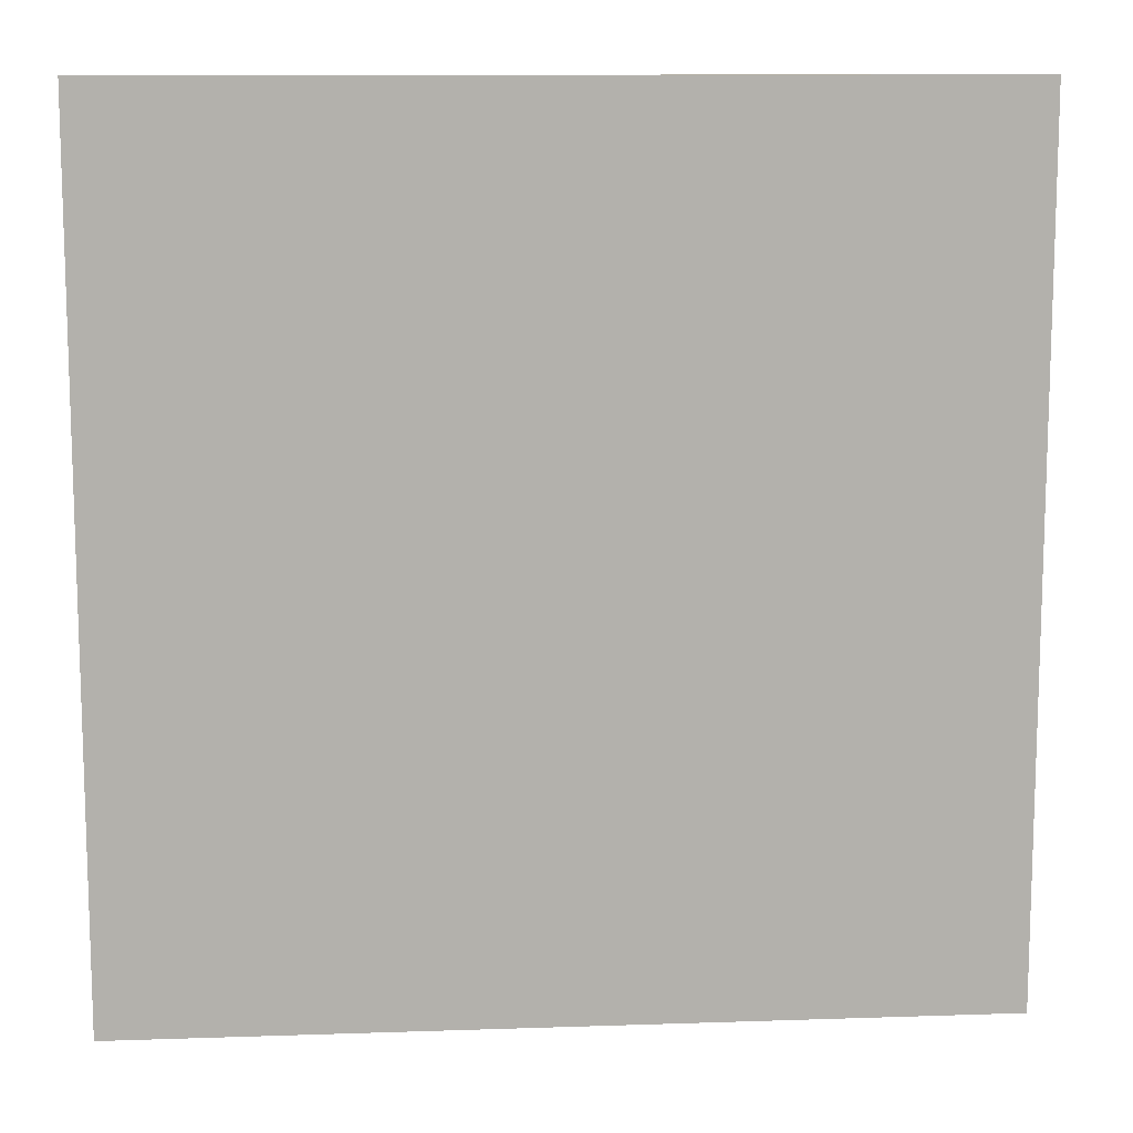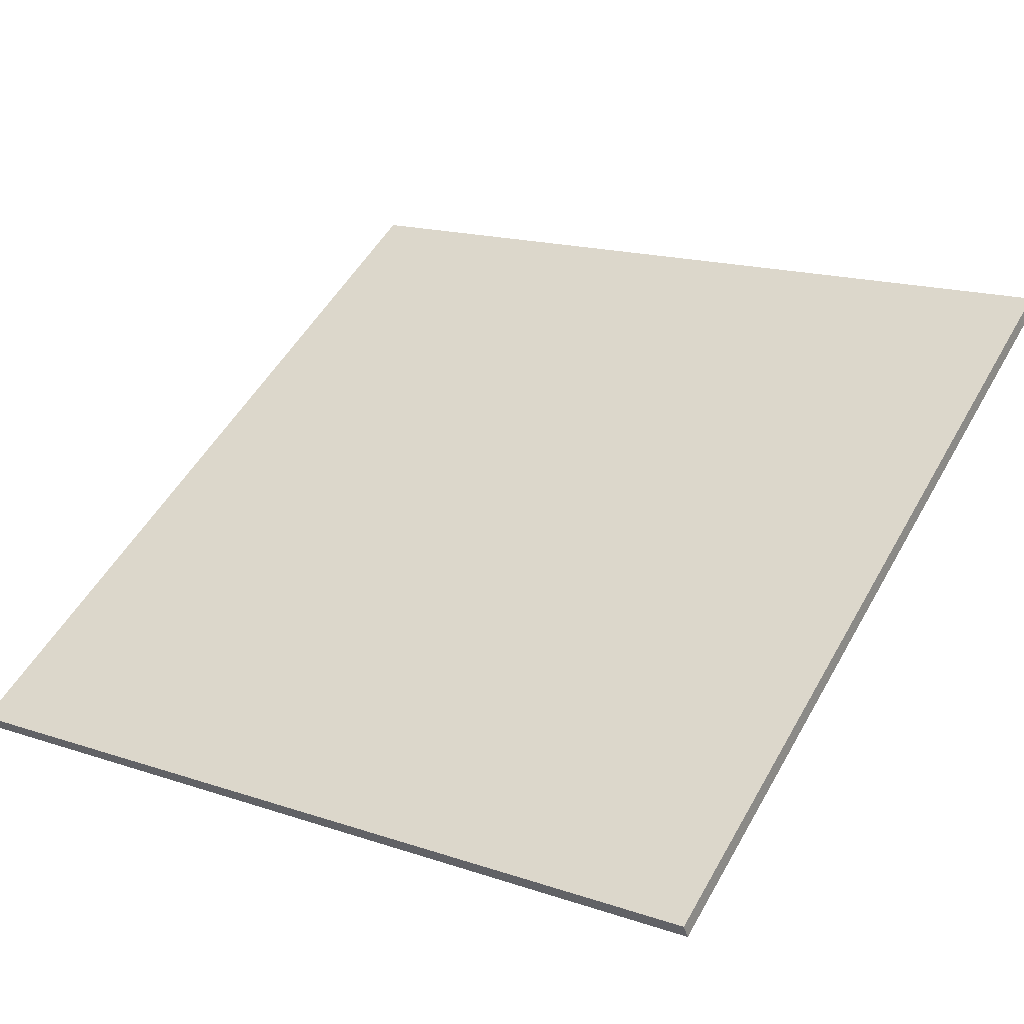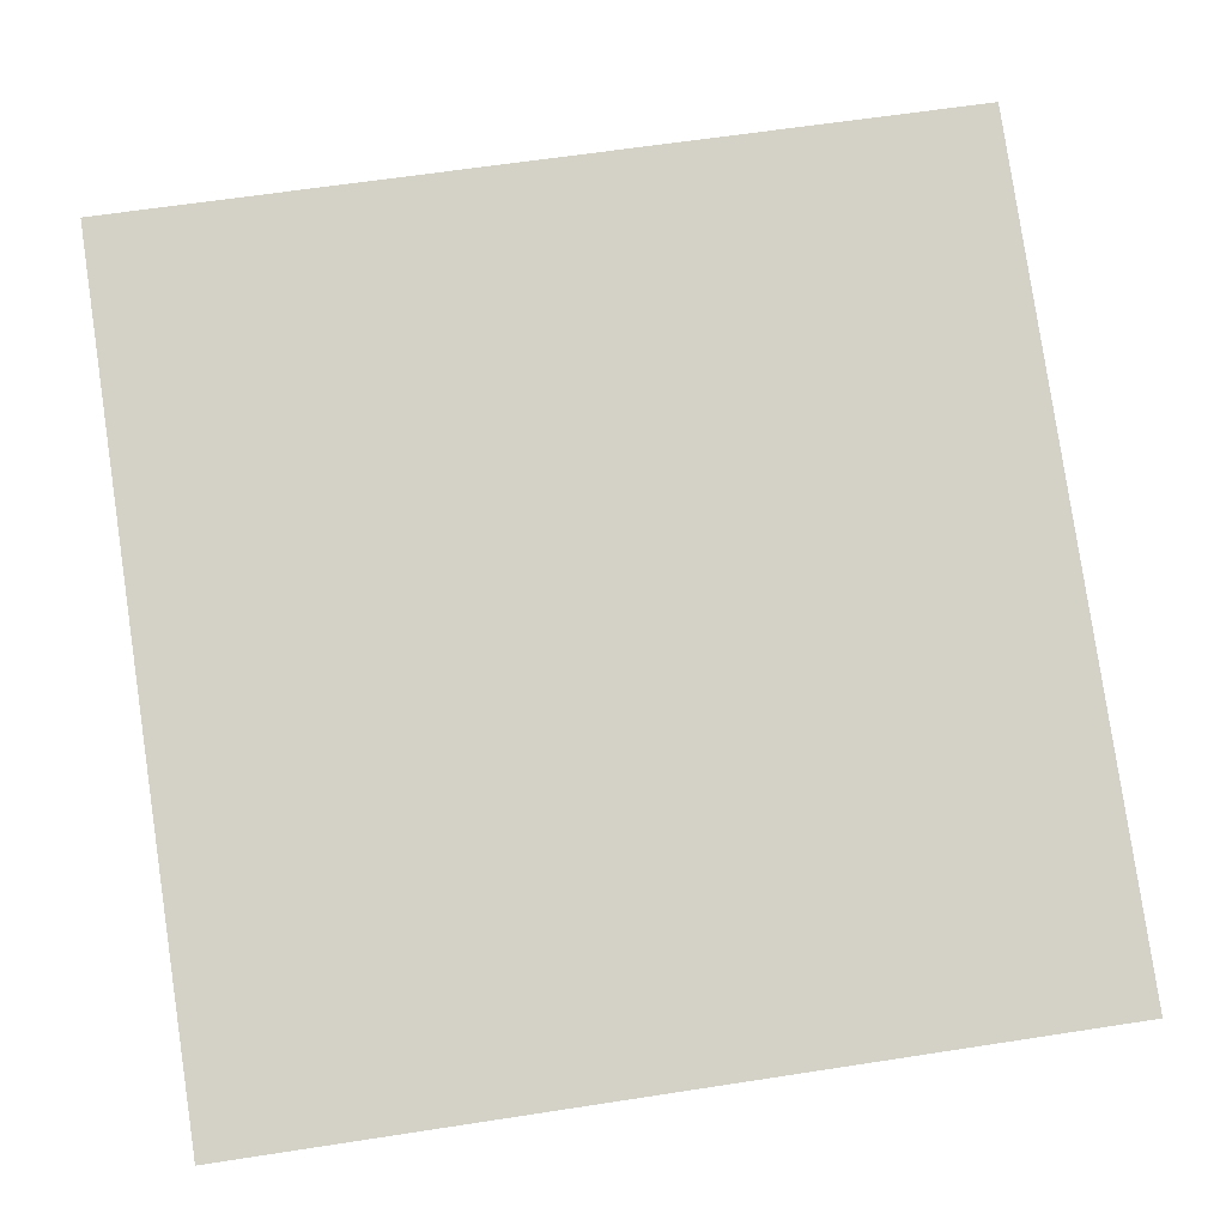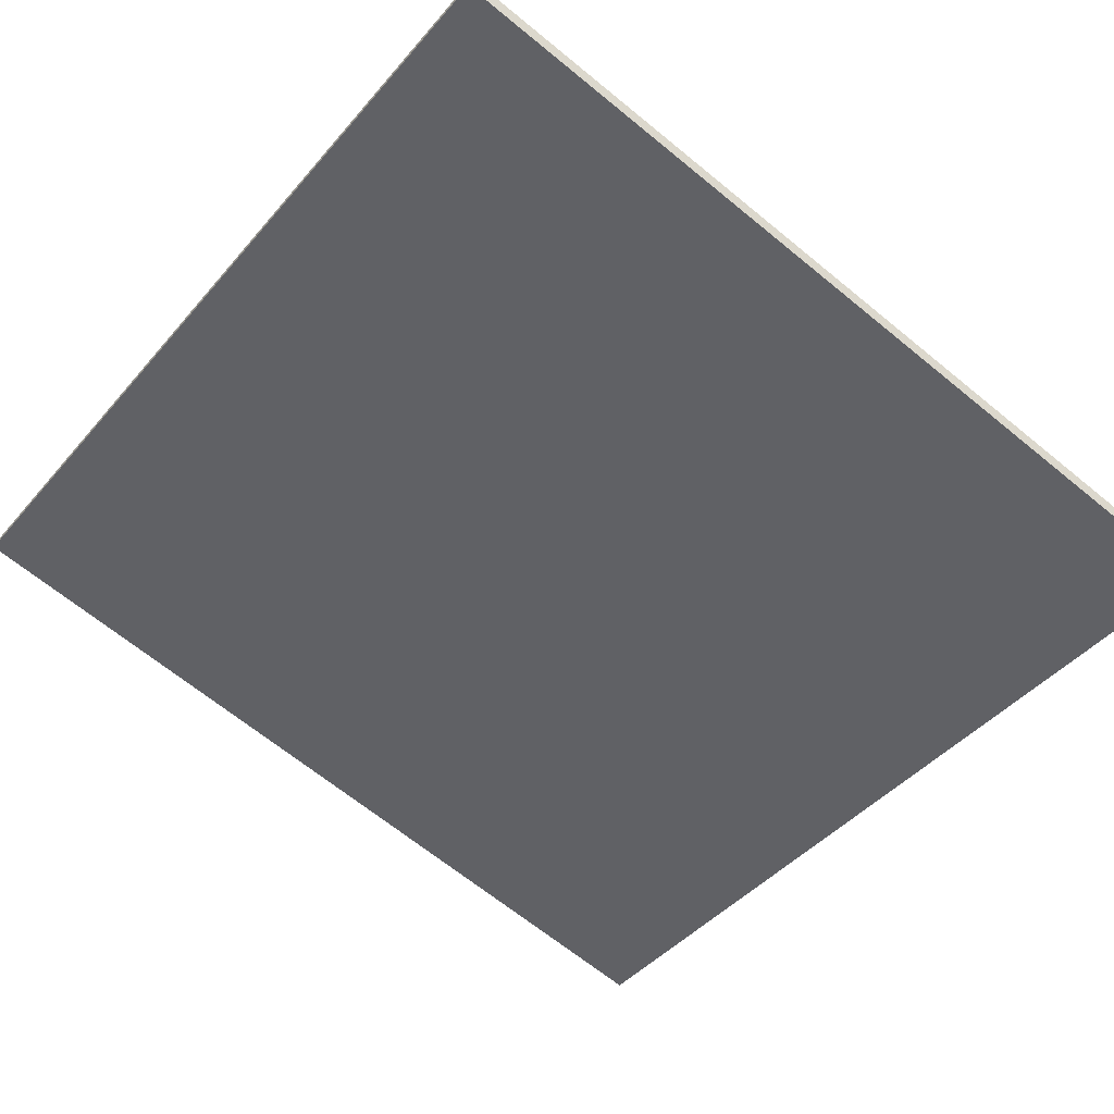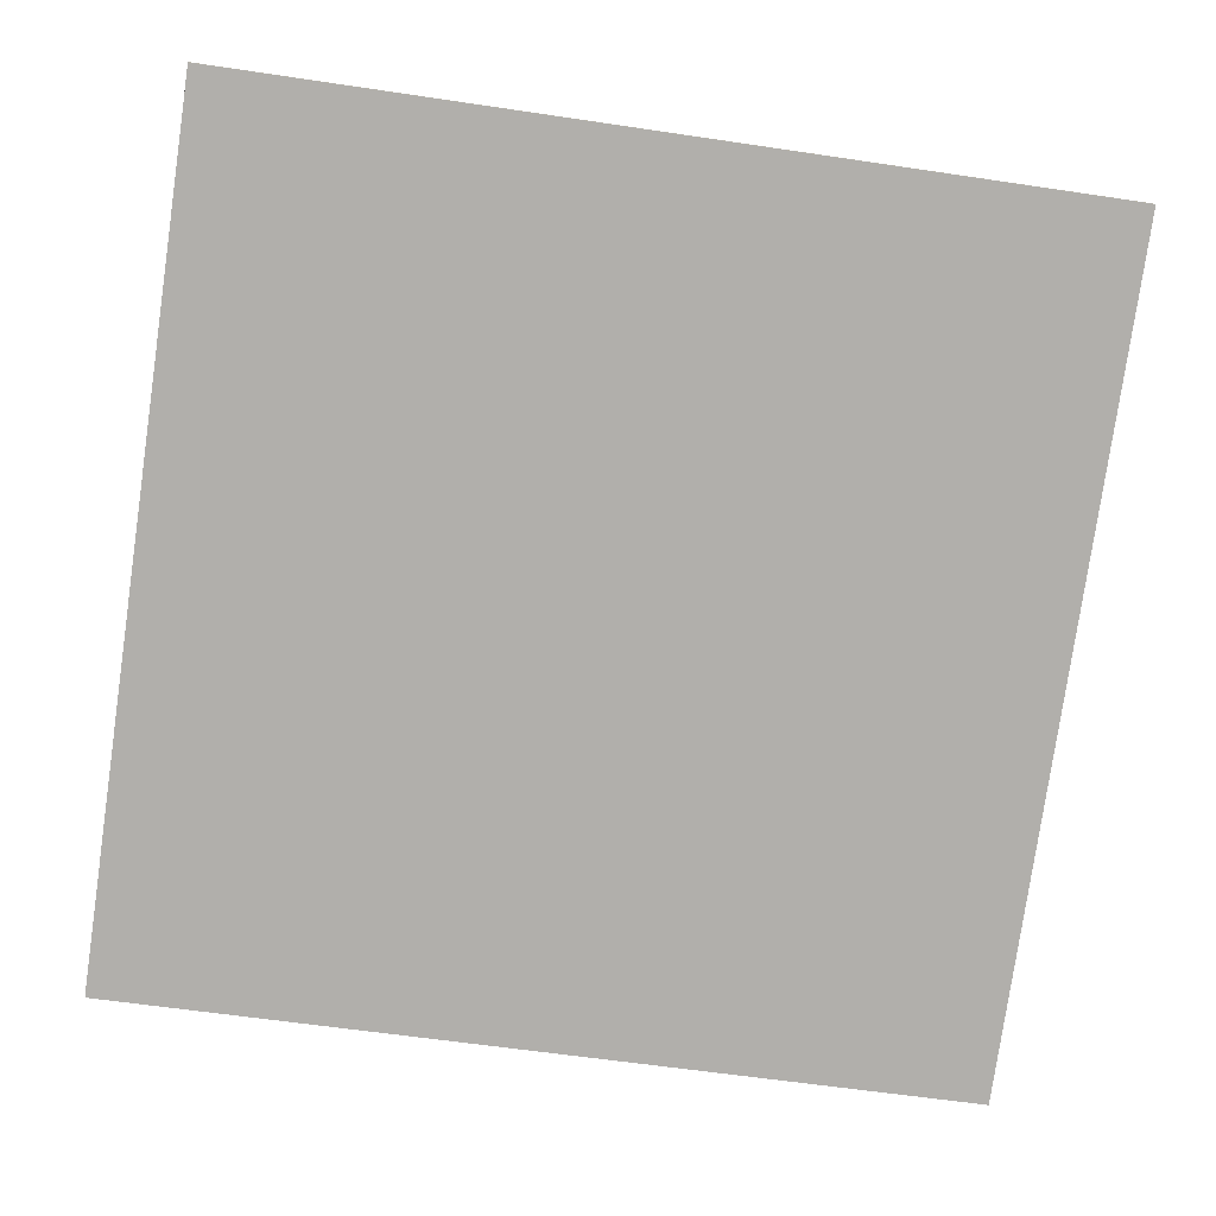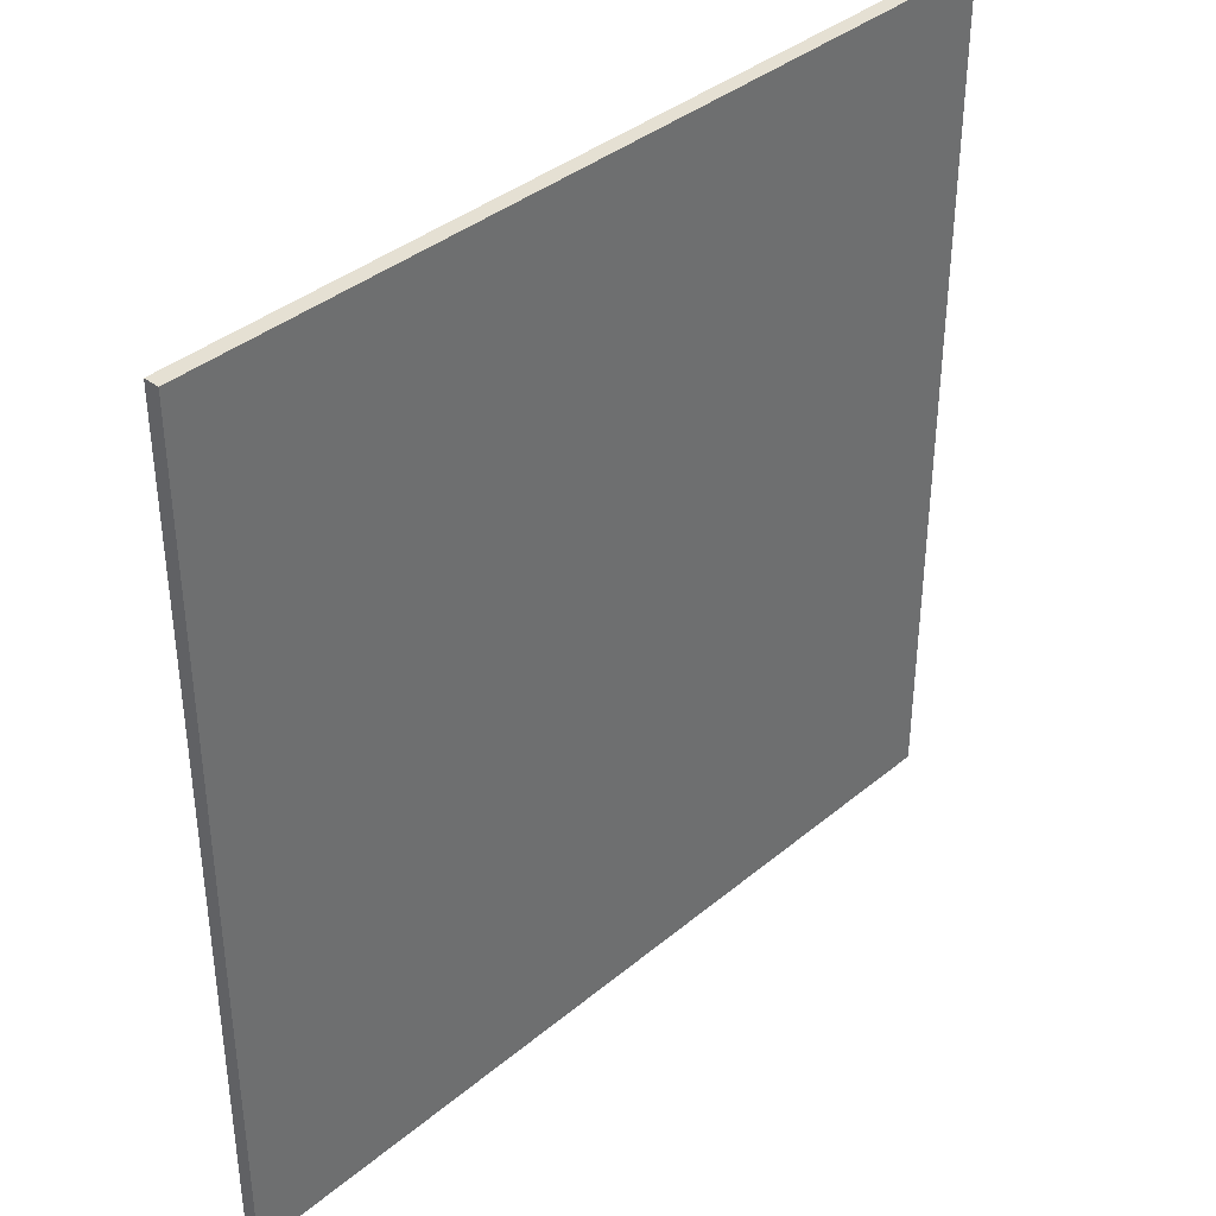
<metadata>
{"format":"obj","ext":"obj","renderer":"f3d","projection":"perspective","resolution":1024,"background":"white","views":[{"elev":11.4,"azim":13.6,"up":"+Z"},{"elev":51.7,"azim":28.7,"up":"+Y"},{"elev":62.4,"azim":-98.9,"up":"+Y"},{"elev":-66.5,"azim":-129.4,"up":"+Y"},{"elev":-59.9,"azim":81.3,"up":"+Y"},{"elev":38.1,"azim":152.0,"up":"+Z"}]}
</metadata>
<code>
v 45.55 48.94 -4.281
v 45.55 48.94 4.281
v 45.59 48.8 -4.281
v 45.59 48.8 4.281
v 53.67 51.63 -4.281
v 53.67 51.63 4.281
v 53.72 51.49 -4.281
v 53.72 51.49 4.281
f 1 3 4
f 4 2 1
f 5 6 8
f 8 7 5
f 1 2 6
f 6 5 1
f 3 7 8
f 8 4 3
f 1 5 7
f 7 3 1
f 2 4 8
f 8 6 2

</code>
